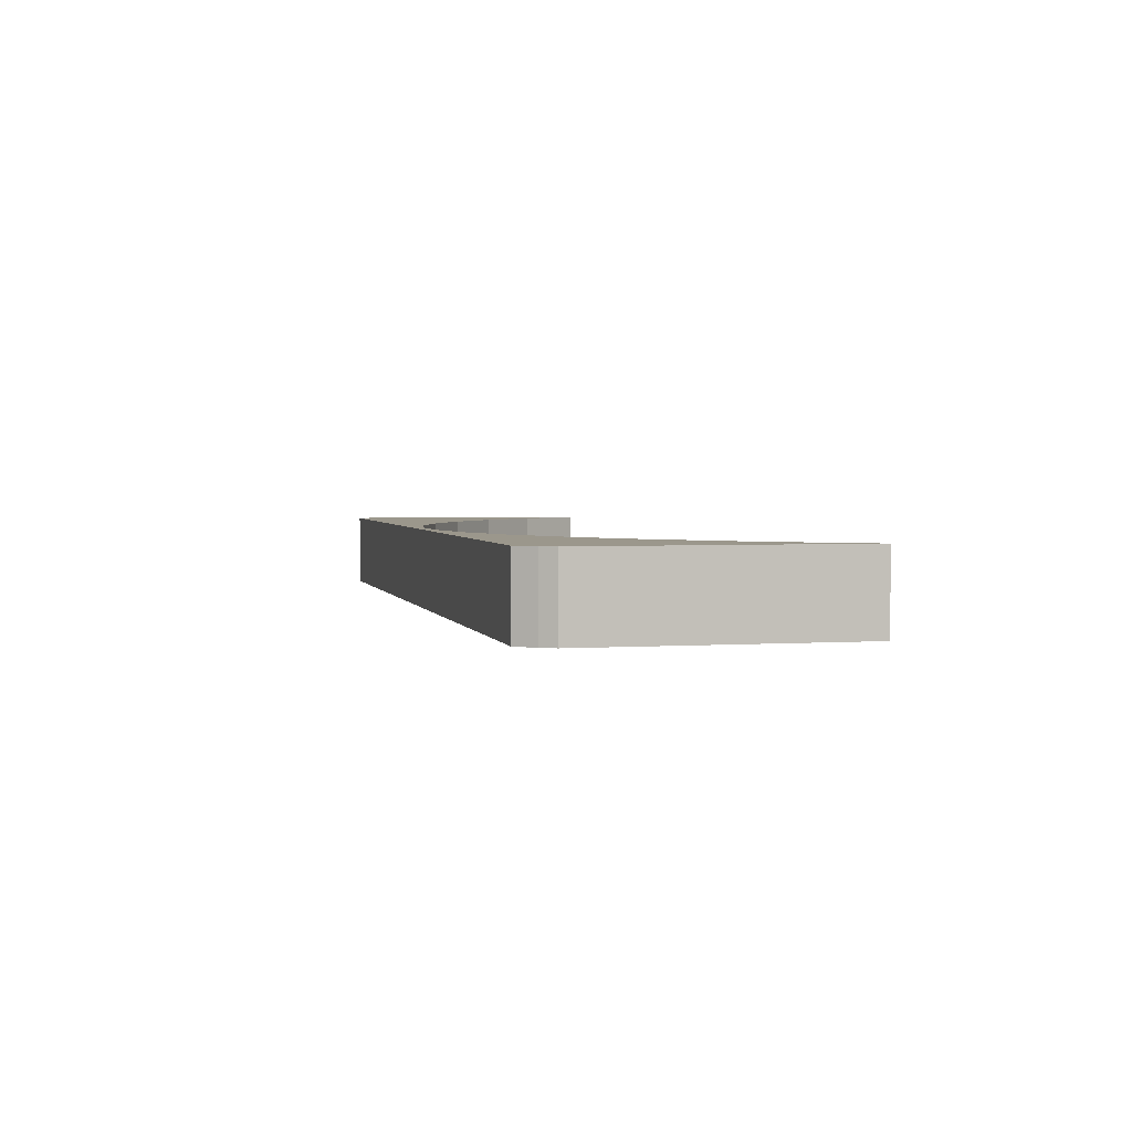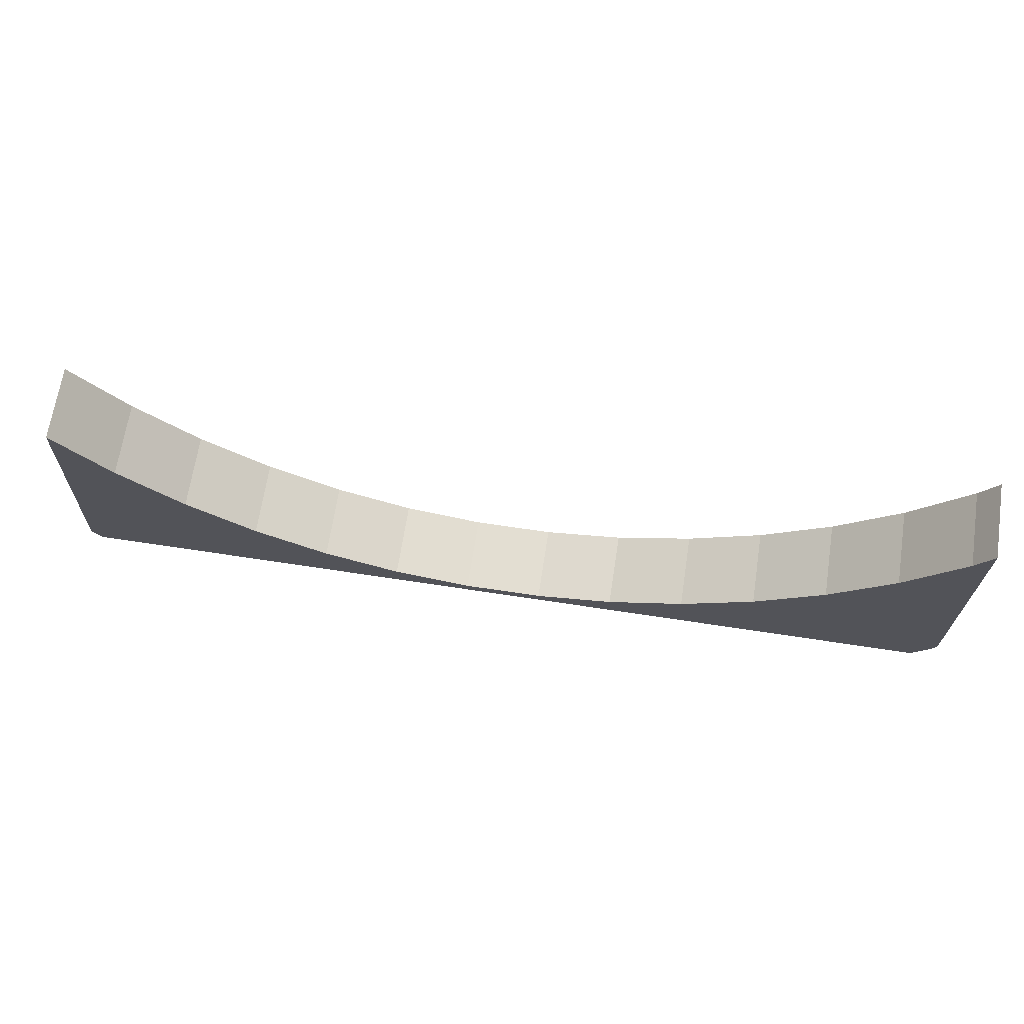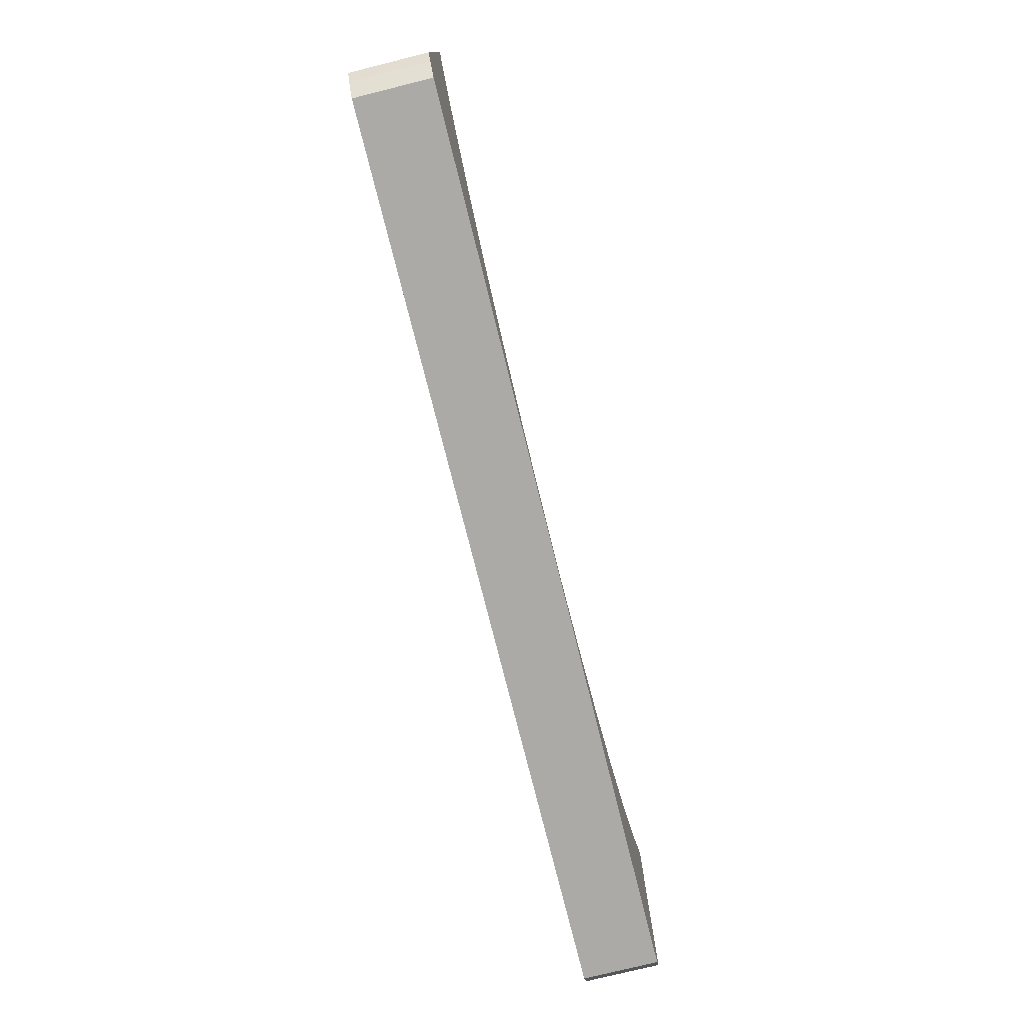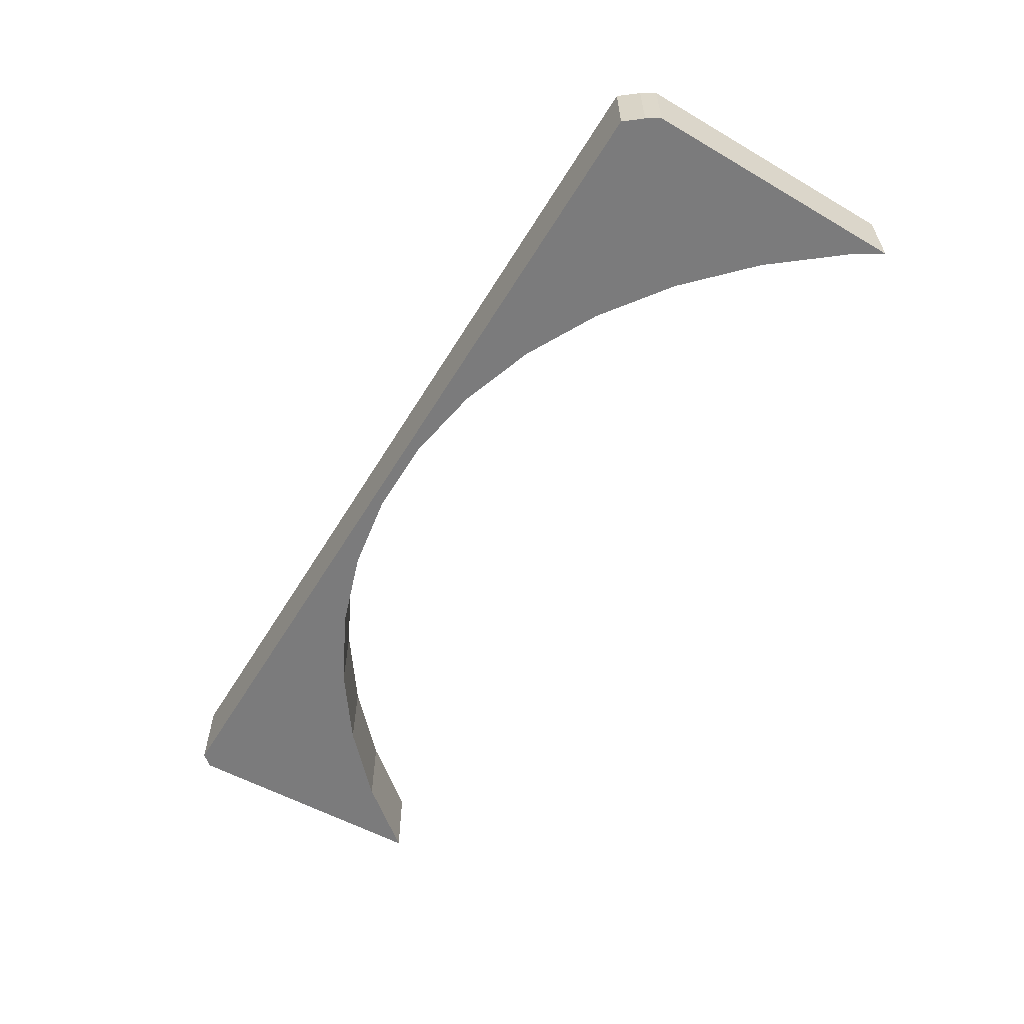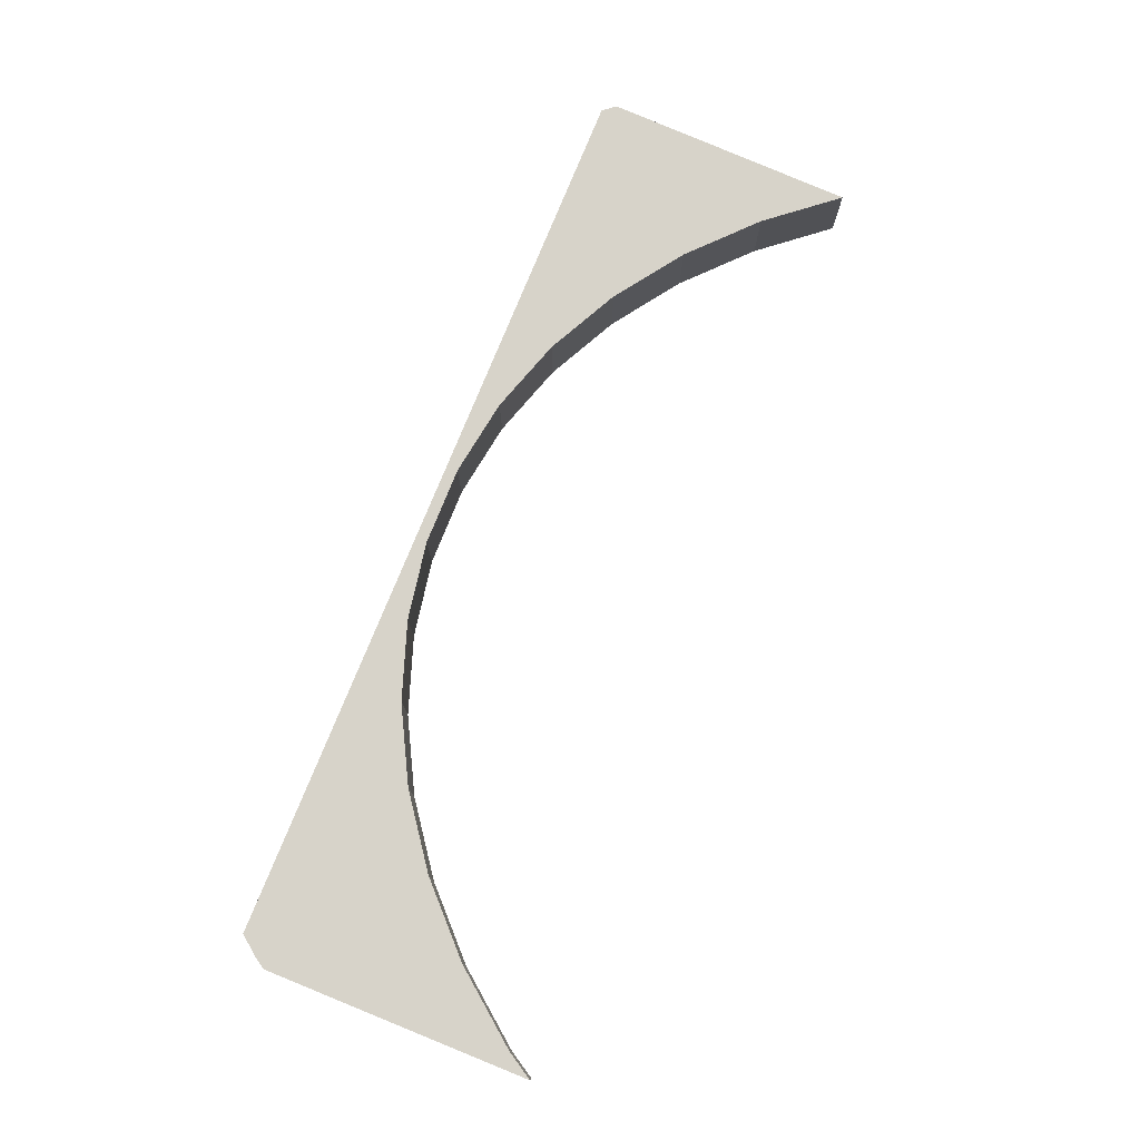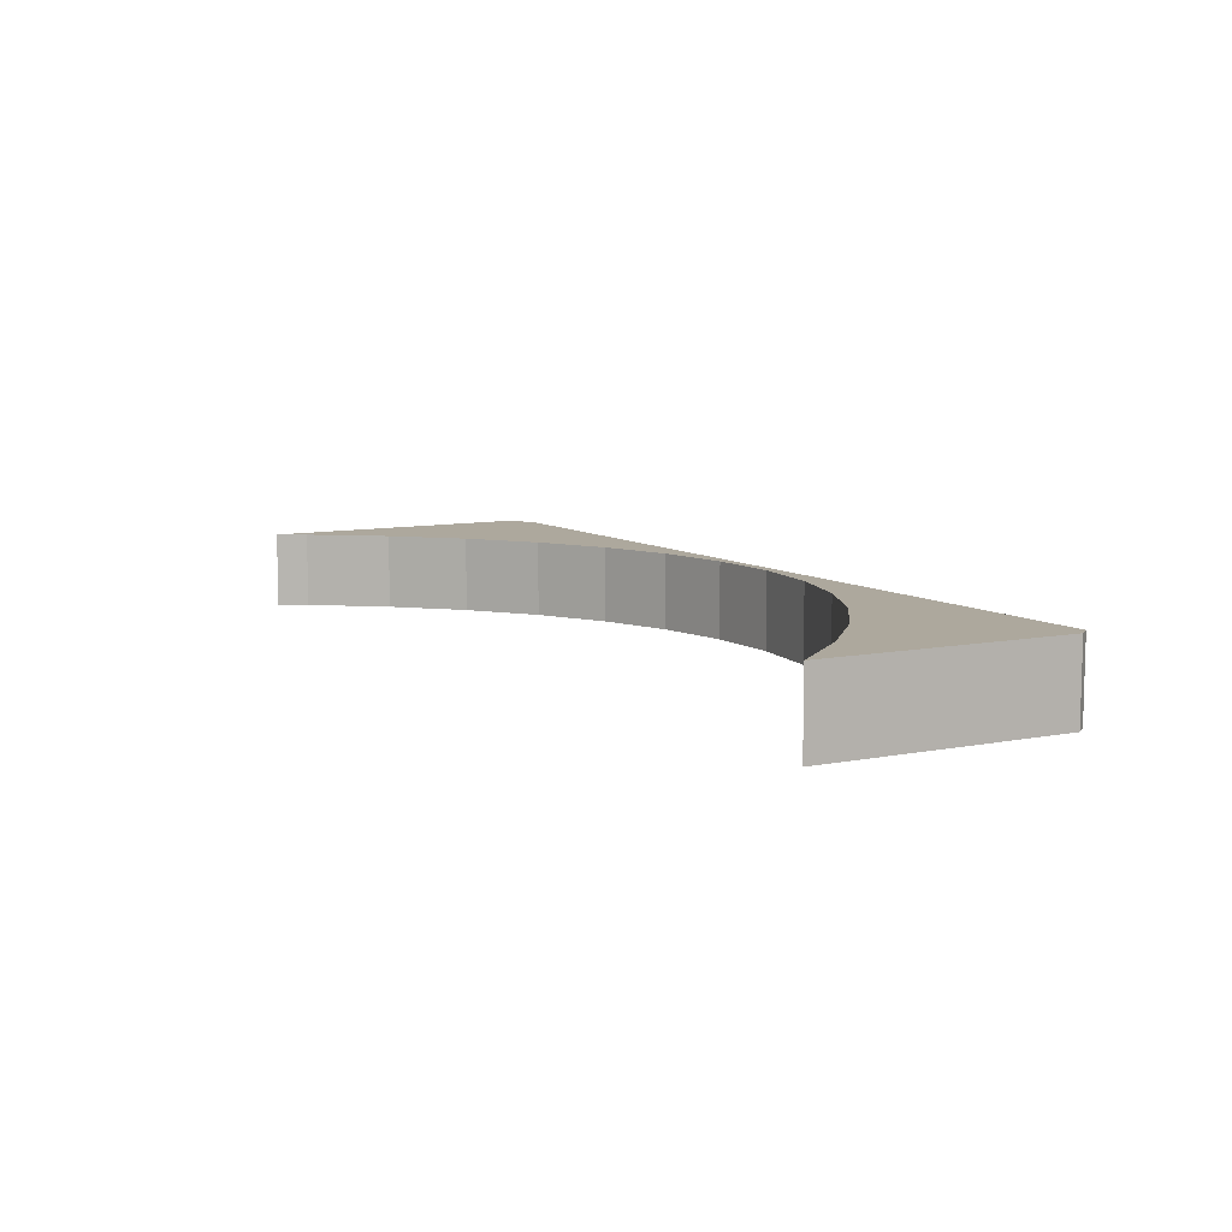
<metadata>
{"format":"obj","ext":"obj","renderer":"f3d","projection":"perspective","resolution":1024,"background":"white","views":[{"elev":2.8,"azim":-103.4,"up":"+Y"},{"elev":67.5,"azim":-171.3,"up":"+Z"},{"elev":-75.8,"azim":-76.0,"up":"+Z"},{"elev":-58.5,"azim":-121.2,"up":"+Y"},{"elev":76.2,"azim":-68.1,"up":"+Y"},{"elev":8.7,"azim":59.7,"up":"+Y"}]}
</metadata>
<code>
o Cube.003_Cube.006
v 11.94 0.3025 -19.35
v 12.21 -0.0584 -19.02
v 11.94 -0.0584 -19.35
v 11.94 1.942 -19.35
v 12.21 1.942 -19.02
v 11.98 -0.0584 -12.42
v 10.95 -0.0584 -19.35
v 10.95 1.942 -19.35
v 11.98 1.942 -12.42
v 10.53 -0.0584 -14.2
v 10.68 -0.0584 -19.35
v 10.53 1.942 -14.2
v 10.68 1.942 -19.35
v 9.594 -0.0584 -19.35
v 9.594 1.942 -19.35
v 8.864 -0.0584 -15.78
v 8.955 -0.0584 -19.35
v 8.955 1.942 -19.35
v 8.864 1.942 -15.78
v 8.117 -0.0584 -19.35
v 8.117 1.942 -19.35
v 7.06 -0.0584 -17.07
v 7.105 -0.0584 -19.35
v 7.105 1.942 -19.35
v 7.06 1.942 -17.07
v 6.52 -0.0584 -19.35
v 6.52 1.942 -19.35
v 5.141 -0.0584 -18.05
v 5.16 -0.0584 -19.35
v 5.141 1.942 -18.05
v 5.16 1.942 -19.35
v 4.801 -0.0584 -19.35
v 4.801 1.942 -19.35
v 3.141 -0.0584 -18.71
v 3.146 -0.0584 -19.35
v 3.141 1.942 -18.71
v 3.146 1.942 -19.35
v 2.959 -0.0584 -19.35
v 2.959 1.942 -19.35
v 1.09 -0.0584 -19.04
v 1.091 -0.0584 -19.35
v 1.09 1.942 -19.04
v 1.091 1.942 -19.35
v -0.8799 -0.0584 -19.35
v -0.976 -0.0584 -19.04
v -0.8799 1.942 -19.35
v -0.976 1.942 -19.04
v -0.977 -0.0584 -19.35
v -0.977 1.942 -19.35
v -3.025 -0.0584 -18.69
v -2.837 -0.0584 -19.35
v -2.837 1.942 -19.35
v -3.025 1.942 -18.69
v -3.031 -0.0584 -19.35
v -3.031 1.942 -19.35
v -5.022 -0.0584 -18.01
v -4.673 -0.0584 -19.35
v -4.673 1.942 -19.35
v -5.022 1.942 -18.01
v -5.042 -0.0584 -19.35
v -5.042 1.942 -19.35
v -6.936 -0.0584 -17.01
v -6.387 -0.0584 -19.35
v -6.387 1.942 -19.35
v -6.936 1.942 -17.01
v -6.983 -0.0584 -19.35
v -6.983 1.942 -19.35
v -7.978 -0.0584 -19.35
v -8.735 -0.0584 -15.71
v -7.978 1.942 -19.35
v -8.735 1.942 -15.71
v -8.828 -0.0584 -19.35
v -8.828 1.942 -19.35
v -9.449 -0.0584 -19.35
v -10.39 -0.0584 -14.12
v -9.449 1.942 -19.35
v -10.39 1.942 -14.12
v -10.55 -0.0584 -19.35
v -10.55 1.942 -19.35
v -11.87 -0.0584 -12.27
v -10.8 -0.0584 -19.35
v -10.8 1.942 -19.35
v -11.87 1.942 -12.27
v -12.1 -0.0584 -18.88
v -11.72 -0.0584 -19.35
v -12.1 1.942 -18.88
v -11.72 1.942 -19.35
v -12.32 -0.0584 -11.55
v -11.72 1.44 -19.35
v -12.32 1.942 -11.55
v -12.32 -0.0584 -18.53
v -12.32 1.942 -18.53
f 1 2 3
f 9 6 5
f 80 83 88
f 7 6 11
f 83 86 90
f 86 84 92
f 89 86 87
f 12 10 9
f 19 16 12
f 25 22 19
f 30 28 25
f 36 34 30
f 42 40 36
f 47 45 42
f 53 50 47
f 59 56 53
f 65 62 59
f 71 69 65
f 77 75 71
f 83 80 77
f 91 84 88
f 81 80 85
f 74 75 78
f 68 69 72
f 63 62 66
f 57 56 60
f 51 50 54
f 44 45 48
f 38 34 41
f 32 28 35
f 26 22 29
f 20 16 23
f 11 10 14
f 8 9 4
f 15 12 13
f 21 19 18
f 27 25 24
f 33 30 31
f 39 36 37
f 46 47 43
f 52 53 49
f 58 59 55
f 64 65 61
f 70 71 67
f 76 77 73
f 82 83 79
f 91 88 92
f 1 4 2
f 6 2 5
f 83 90 88
f 2 6 3
f 86 92 90
f 84 91 92
f 84 86 85
f 10 6 9
f 16 10 12
f 22 16 19
f 28 22 25
f 34 28 30
f 40 34 36
f 45 40 42
f 50 45 47
f 56 50 53
f 62 56 59
f 69 62 65
f 75 69 71
f 80 75 77
f 84 80 88
f 75 80 78
f 69 75 72
f 62 69 66
f 56 62 60
f 50 56 54
f 45 50 48
f 40 45 41
f 35 34 38
f 29 28 32
f 23 22 26
f 17 16 20
f 14 10 17
f 12 9 13
f 19 12 18
f 25 19 24
f 30 25 31
f 36 30 37
f 42 36 43
f 49 47 46
f 55 53 52
f 61 59 58
f 67 65 64
f 73 71 70
f 79 77 76
f 86 83 87
f 88 90 92
f 41 44 24
f 35 38 24
f 24 32 35
f 57 60 24
f 24 29 32
f 60 63 24
f 66 68 24
f 72 74 24
f 17 20 24
f 24 14 17
f 78 46 43
f 24 13 11
f 78 70 49
f 43 39 27
f 70 67 49
f 64 61 58
f 78 82 79
f 21 15 13
f 48 51 24
f 24 23 26
f 24 26 29
f 54 57 24
f 64 52 49
f 39 37 33
f 58 55 52
f 33 31 27
f 76 73 79
f 21 18 15
f 13 1 7
f 78 81 82
f 8 1 13
f 74 78 24
f 1 3 7
f 4 1 8
f 81 85 89
f 89 87 82
f 6 10 11
f 80 84 85
f 34 40 41
f 28 34 35
f 22 28 29
f 16 22 23
f 9 5 4
f 47 42 43
f 53 47 49
f 59 53 55
f 65 59 61
f 71 65 67
f 77 71 73
f 83 77 79
f 4 5 2
f 6 7 3
f 86 89 85
f 80 81 78
f 75 74 72
f 69 68 66
f 62 63 60
f 56 57 54
f 50 51 48
f 45 44 41
f 10 16 17
f 9 8 13
f 12 15 18
f 19 21 24
f 25 27 31
f 30 33 37
f 36 39 43
f 83 82 87
f 44 48 24
f 38 41 24
f 63 66 24
f 68 72 24
f 20 23 24
f 24 78 43
f 14 24 11
f 46 78 49
f 24 43 27
f 67 64 49
f 52 64 58
f 70 78 79
f 24 21 13
f 51 54 24
f 27 39 33
f 73 70 79
f 11 13 7
f 81 89 82

</code>
